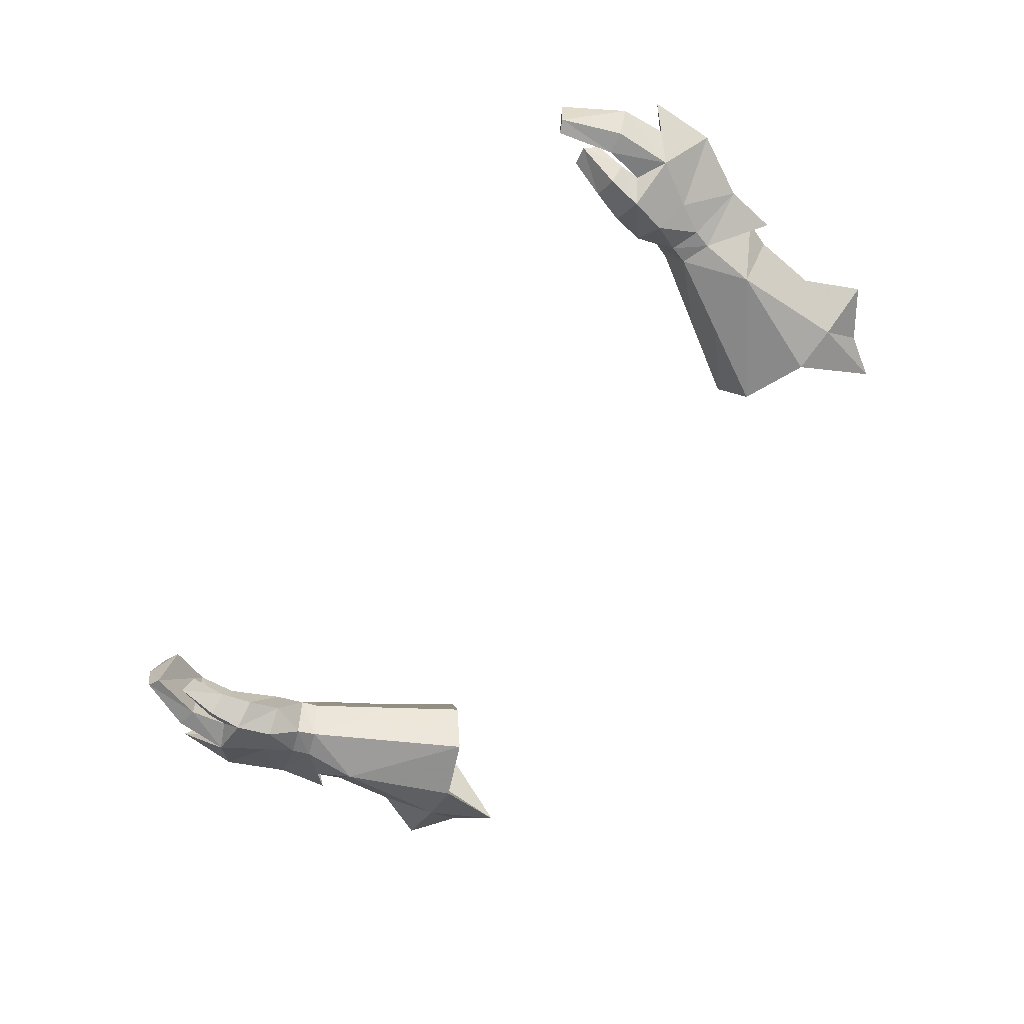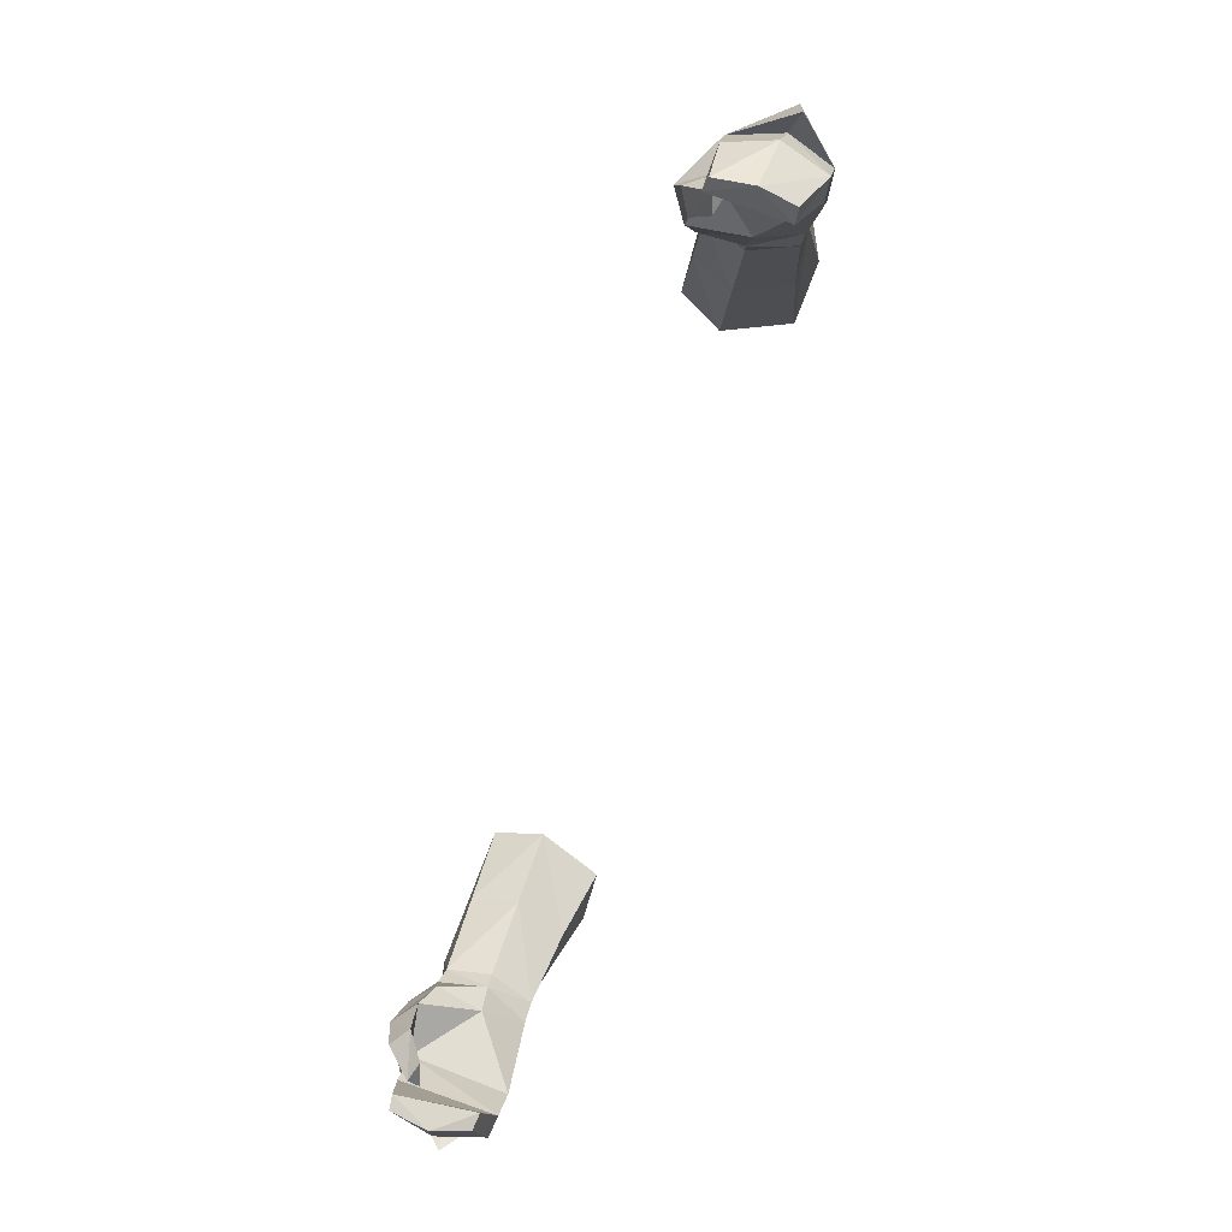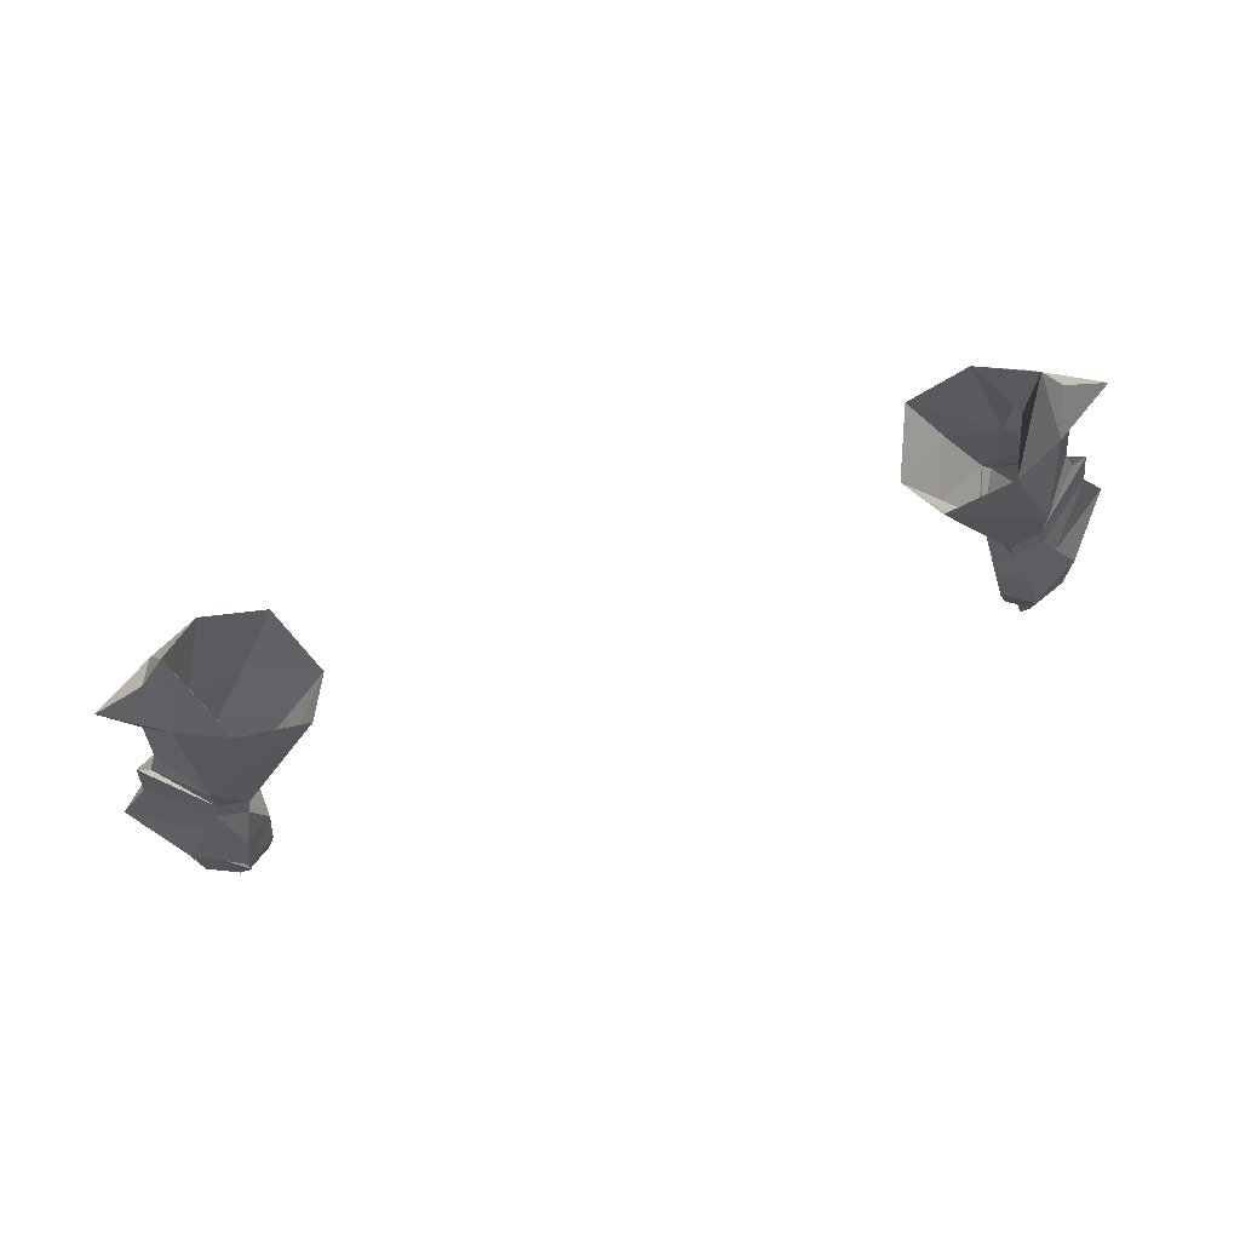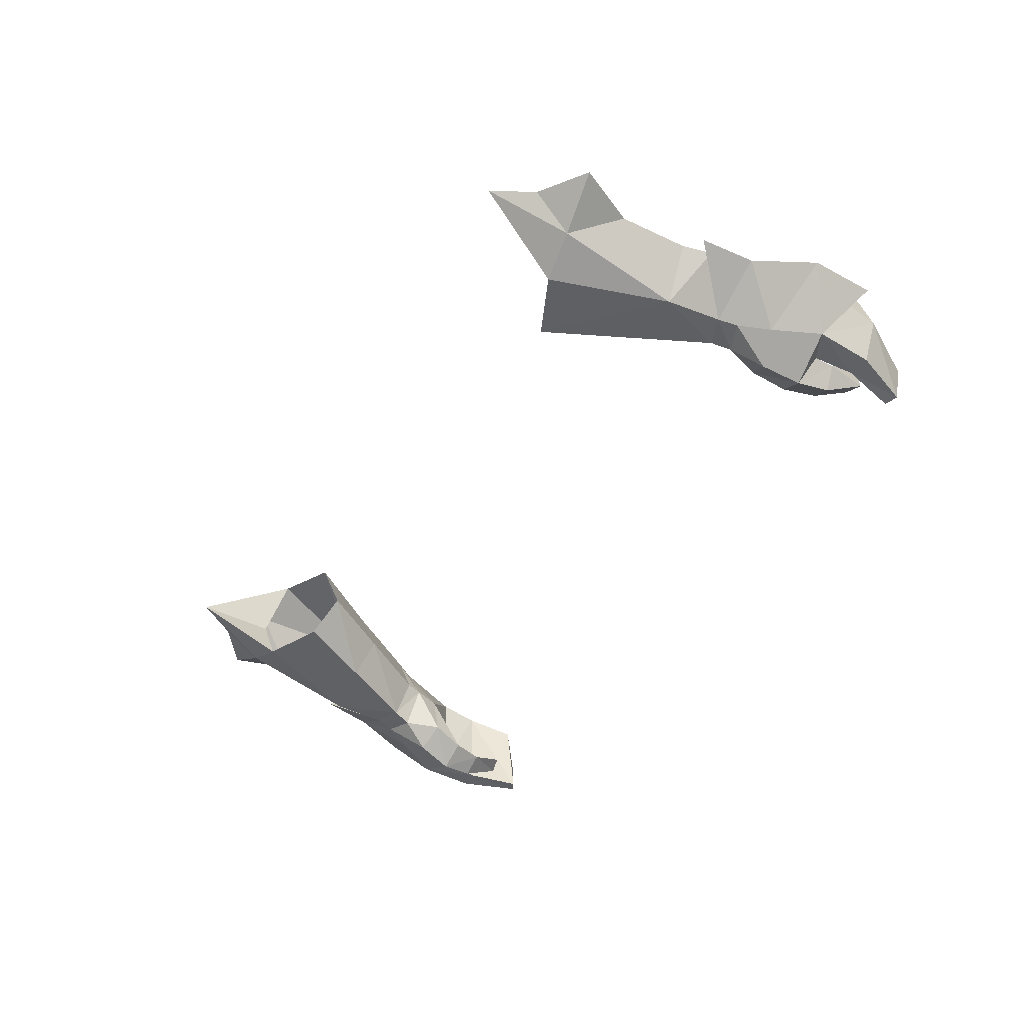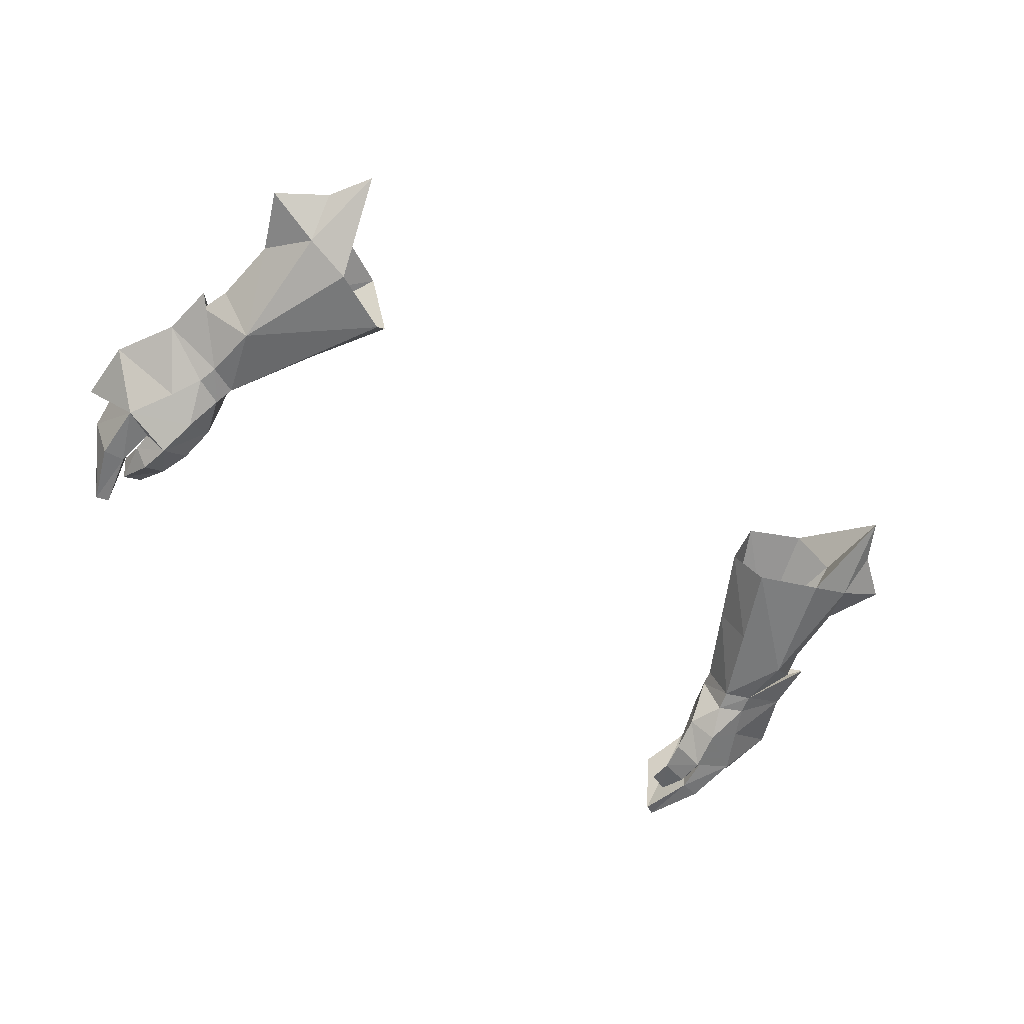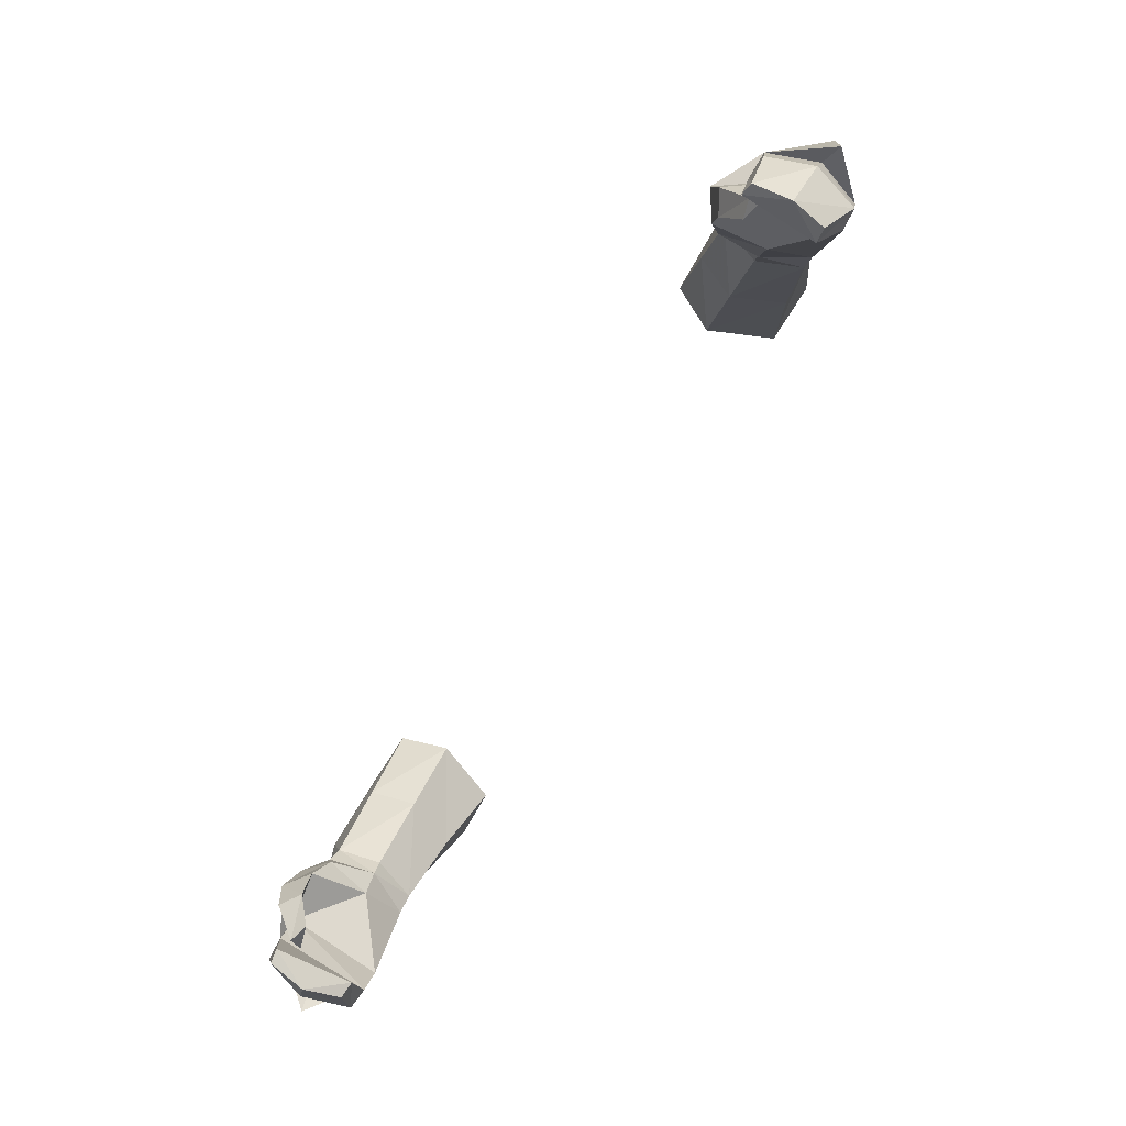
<metadata>
{"format":"obj","ext":"obj","renderer":"f3d","projection":"perspective","resolution":1024,"background":"white","views":[{"elev":-67.4,"azim":-126.0,"up":"+Y"},{"elev":-74.3,"azim":71.4,"up":"+Z"},{"elev":75.7,"azim":-18.8,"up":"+Z"},{"elev":-43.6,"azim":60.5,"up":"+Y"},{"elev":-53.5,"azim":-37.9,"up":"+Y"},{"elev":-75.9,"azim":58.9,"up":"+Z"}]}
</metadata>
<code>
g robber_glove_male_37520
v 18.94 1.763 50.19
v 17.56 1.653 49.68
v 17.84 1.398 48.73
v 19.2 1.582 49.26
v 19.29 5.604 49.98
v 21.45 3.836 52.59
v 21.75 3.513 49.97
v 19.7 5.501 48.91
v 17.19 3.538 48.33
v 16.91 3.602 49.16
v 17.8 5.742 49.47
v 18.4 5.675 48.59
v 17.19 3.538 48.33
v 16.91 3.602 49.16
v 20.13 5.614 44.88
v 17.72 3.527 46.96
v 20.64 5.704 47.29
v 21.39 5.558 45.59
v 21.2 1.017 45.59
v 23.1 3.478 43.79
v 23.24 3.551 47
v 19.98 1.329 47.76
v 18.79 -0.222 45.43
v 18.43 0.3735 47.28
v 17.19 1.302 46.9
v 17.19 1.302 46.9
v 19.74 1.042 44.88
v 17.47 0.6678 45.27
v 17.47 0.6678 45.27
v 18.99 -0.04813 43.77
v 19.75 1.011 43.86
v 17.92 0.5999 43.68
v 19.74 1.042 44.88
v 19.75 1.011 43.86
v 18.44 1.336 41.91
v 19.74 1.712 42.4
v 19.31 1.061 41.73
v 19.31 1.061 41.73
v 19.74 1.712 42.4
v 20.23 5.298 42.89
v 21.22 5.174 42.65
v 22.12 3.286 44.93
v 21.88 2.89 42.57
v 19.21 4.287 40.7
v 19.91 4.189 40.32
v 20.19 2.429 39.75
v 20.01 0.741 42.94
v 21.06 0.7725 42.76
v 19.3 0.5472 40.22
v 19.9 0.62 39.92
v 19.3 0.5472 40.22
v 20.01 0.741 42.94
v 19.91 4.189 40.32
v 20.19 2.429 39.75
v 19.9 0.62 39.92
v 17.92 0.5999 43.68
v 18.44 1.336 41.91
v 18.44 6.137 52.67
v 15.83 6.478 53.15
v 13.85 7.468 56.83
v 16.68 7.718 58.11
v 12.53 4.36 56.36
v 14.72 3.981 52.76
v 15.54 1.952 53.49
v 13.53 2.252 57.29
v 14.72 3.981 52.76
v 18.85 6.576 58.62
v 18.76 1.675 53
v 16.59 2.315 58.64
v 18.83 3.297 58.88
v 20.97 3.834 51.8
v 17.97 5.166 62.8
v 19.21 4.928 60.79
v 20.5 4.067 53.16
v 21.5 4.897 59.17
v 20.21 4.506 56.4
v 12.53 4.36 56.36
v 16.59 2.315 58.64
v 17.97 5.166 62.8
v 17.74 4.87 58.87
v 16.68 7.718 58.11
v -19.07 1.763 50.19
v -19.33 1.582 49.26
v -17.97 1.398 48.73
v -17.69 1.653 49.68
v -19.42 5.604 49.98
v -19.83 5.501 48.91
v -21.88 3.513 49.97
v -21.57 3.836 52.59
v -17.31 3.538 48.33
v -17.04 3.602 49.16
v -17.92 5.742 49.47
v -17.04 3.602 49.16
v -17.31 3.538 48.33
v -18.53 5.675 48.59
v -20.26 5.614 44.88
v -17.85 3.527 46.96
v -21.52 5.558 45.59
v -20.77 5.704 47.29
v -21.33 1.017 45.59
v -20.11 1.329 47.76
v -23.36 3.551 47
v -23.23 3.478 43.79
v -18.92 -0.222 45.43
v -18.56 0.3735 47.28
v -17.32 1.302 46.9
v -17.32 1.302 46.9
v -19.87 1.042 44.88
v -17.59 0.6677 45.27
v -17.59 0.6677 45.27
v -19.87 1.011 43.86
v -19.12 -0.04817 43.77
v -18.05 0.5999 43.68
v -19.87 1.011 43.86
v -19.87 1.042 44.88
v -18.57 1.336 41.91
v -19.44 1.061 41.73
v -19.86 1.712 42.4
v -19.86 1.712 42.4
v -19.44 1.061 41.73
v -20.35 5.298 42.89
v -21.35 5.174 42.65
v -22.24 3.286 44.93
v -22 2.89 42.57
v -19.34 4.287 40.7
v -20.04 4.189 40.32
v -20.32 2.429 39.75
v -21.19 0.7724 42.76
v -20.14 0.7409 42.94
v -20.03 0.62 39.92
v -19.42 0.5472 40.22
v -20.14 0.7409 42.94
v -19.42 0.5472 40.22
v -20.32 2.429 39.75
v -20.04 4.189 40.32
v -20.03 0.62 39.92
v -18.57 1.336 41.91
v -18.05 0.5999 43.68
v -18.56 6.137 52.67
v -16.81 7.718 58.11
v -13.98 7.468 56.83
v -15.96 6.478 53.15
v -12.66 4.36 56.36
v -13.65 2.252 57.29
v -15.67 1.952 53.49
v -14.85 3.981 52.76
v -14.85 3.981 52.76
v -18.98 6.576 58.62
v -16.72 2.315 58.64
v -18.89 1.675 53
v -18.96 3.297 58.88
v -21.1 3.834 51.8
v -18.09 5.166 62.8
v -19.34 4.928 60.79
v -20.62 4.067 53.16
v -21.62 4.896 59.17
v -20.34 4.506 56.4
v -12.66 4.36 56.36
v -16.72 2.315 58.64
v -17.87 4.87 58.87
v -18.09 5.166 62.8
v -16.81 7.718 58.11
f 1 2 3
f 3 4 1
f 5 6 7
f 7 8 5
f 9 3 2
f 2 10 9
f 1 4 7
f 7 6 1
f 11 12 13
f 13 14 11
f 5 8 12
f 12 11 5
f 15 16 12
f 15 12 17
f 17 18 15
f 12 8 17
f 19 20 21
f 21 22 19
f 23 19 24
f 4 3 24
f 24 22 4
f 25 24 3
f 3 9 25
f 16 26 13
f 27 19 23
f 26 16 28
f 25 29 23
f 23 24 25
f 23 30 31
f 31 27 23
f 32 28 33
f 33 34 32
f 35 36 37
f 31 30 38
f 38 39 31
f 36 35 32
f 32 34 36
f 40 15 18
f 18 41 40
f 42 43 41
f 41 18 42
f 42 18 20
f 44 40 41
f 41 45 44
f 41 43 46
f 46 45 41
f 16 15 33
f 19 27 47
f 47 48 19
f 47 49 50
f 50 48 47
f 50 46 43
f 43 48 50
f 40 44 51
f 51 52 40
f 43 42 19
f 19 48 43
f 42 20 19
f 33 15 40
f 40 52 33
f 28 16 33
f 44 53 54
f 54 51 44
f 13 12 16
f 51 54 55
f 38 30 56
f 56 57 38
f 23 29 56
f 56 30 23
f 58 59 60
f 60 61 58
f 62 63 64
f 64 65 62
f 11 14 66
f 66 59 11
f 61 67 58
f 65 64 68
f 68 69 65
f 68 2 1
f 68 70 69
f 18 21 20
f 17 8 7
f 7 21 17
f 1 6 71
f 7 4 22
f 22 21 7
f 72 69 70
f 70 73 72
f 74 71 5
f 5 58 74
f 71 74 68
f 68 1 71
f 58 5 11
f 72 73 67
f 67 61 72
f 75 70 76
f 71 6 5
f 19 22 24
f 63 10 2
f 2 64 63
f 77 60 59
f 59 66 77
f 64 2 68
f 58 11 59
f 78 79 80
f 79 81 80
f 67 75 76
f 70 75 73
f 73 75 67
f 68 74 76
f 76 70 68
f 76 74 58
f 58 67 76
f 18 17 21
f 82 83 84
f 84 85 82
f 86 87 88
f 88 89 86
f 90 91 85
f 85 84 90
f 82 89 88
f 88 83 82
f 92 93 94
f 94 95 92
f 86 92 95
f 95 87 86
f 96 95 97
f 96 98 99
f 99 95 96
f 95 99 87
f 100 101 102
f 102 103 100
f 104 105 100
f 83 101 105
f 105 84 83
f 106 90 84
f 84 105 106
f 97 94 107
f 108 104 100
f 107 109 97
f 106 105 104
f 104 110 106
f 104 108 111
f 111 112 104
f 113 114 115
f 115 109 113
f 116 117 118
f 111 119 120
f 120 112 111
f 118 114 113
f 113 116 118
f 121 122 98
f 98 96 121
f 123 98 122
f 122 124 123
f 123 103 98
f 125 126 122
f 122 121 125
f 122 126 127
f 127 124 122
f 97 115 96
f 100 128 129
f 129 108 100
f 129 128 130
f 130 131 129
f 130 128 124
f 124 127 130
f 121 132 133
f 133 125 121
f 124 128 100
f 100 123 124
f 123 100 103
f 115 132 121
f 121 96 115
f 109 115 97
f 125 133 134
f 134 135 125
f 94 97 95
f 133 136 134
f 120 137 138
f 138 112 120
f 104 112 138
f 138 110 104
f 139 140 141
f 141 142 139
f 143 144 145
f 145 146 143
f 92 142 147
f 147 93 92
f 140 139 148
f 144 149 150
f 150 145 144
f 150 82 85
f 150 149 151
f 98 103 102
f 99 88 87
f 88 99 102
f 82 152 89
f 88 101 83
f 101 88 102
f 153 154 151
f 151 149 153
f 155 139 86
f 86 152 155
f 152 82 150
f 150 155 152
f 139 92 86
f 153 140 148
f 148 154 153
f 156 157 151
f 152 86 89
f 100 105 101
f 146 145 85
f 85 91 146
f 158 147 142
f 142 141 158
f 145 150 85
f 139 142 92
f 159 160 161
f 161 160 162
f 148 157 156
f 151 154 156
f 154 148 156
f 150 151 157
f 157 155 150
f 157 148 139
f 139 155 157
f 98 102 99

</code>
